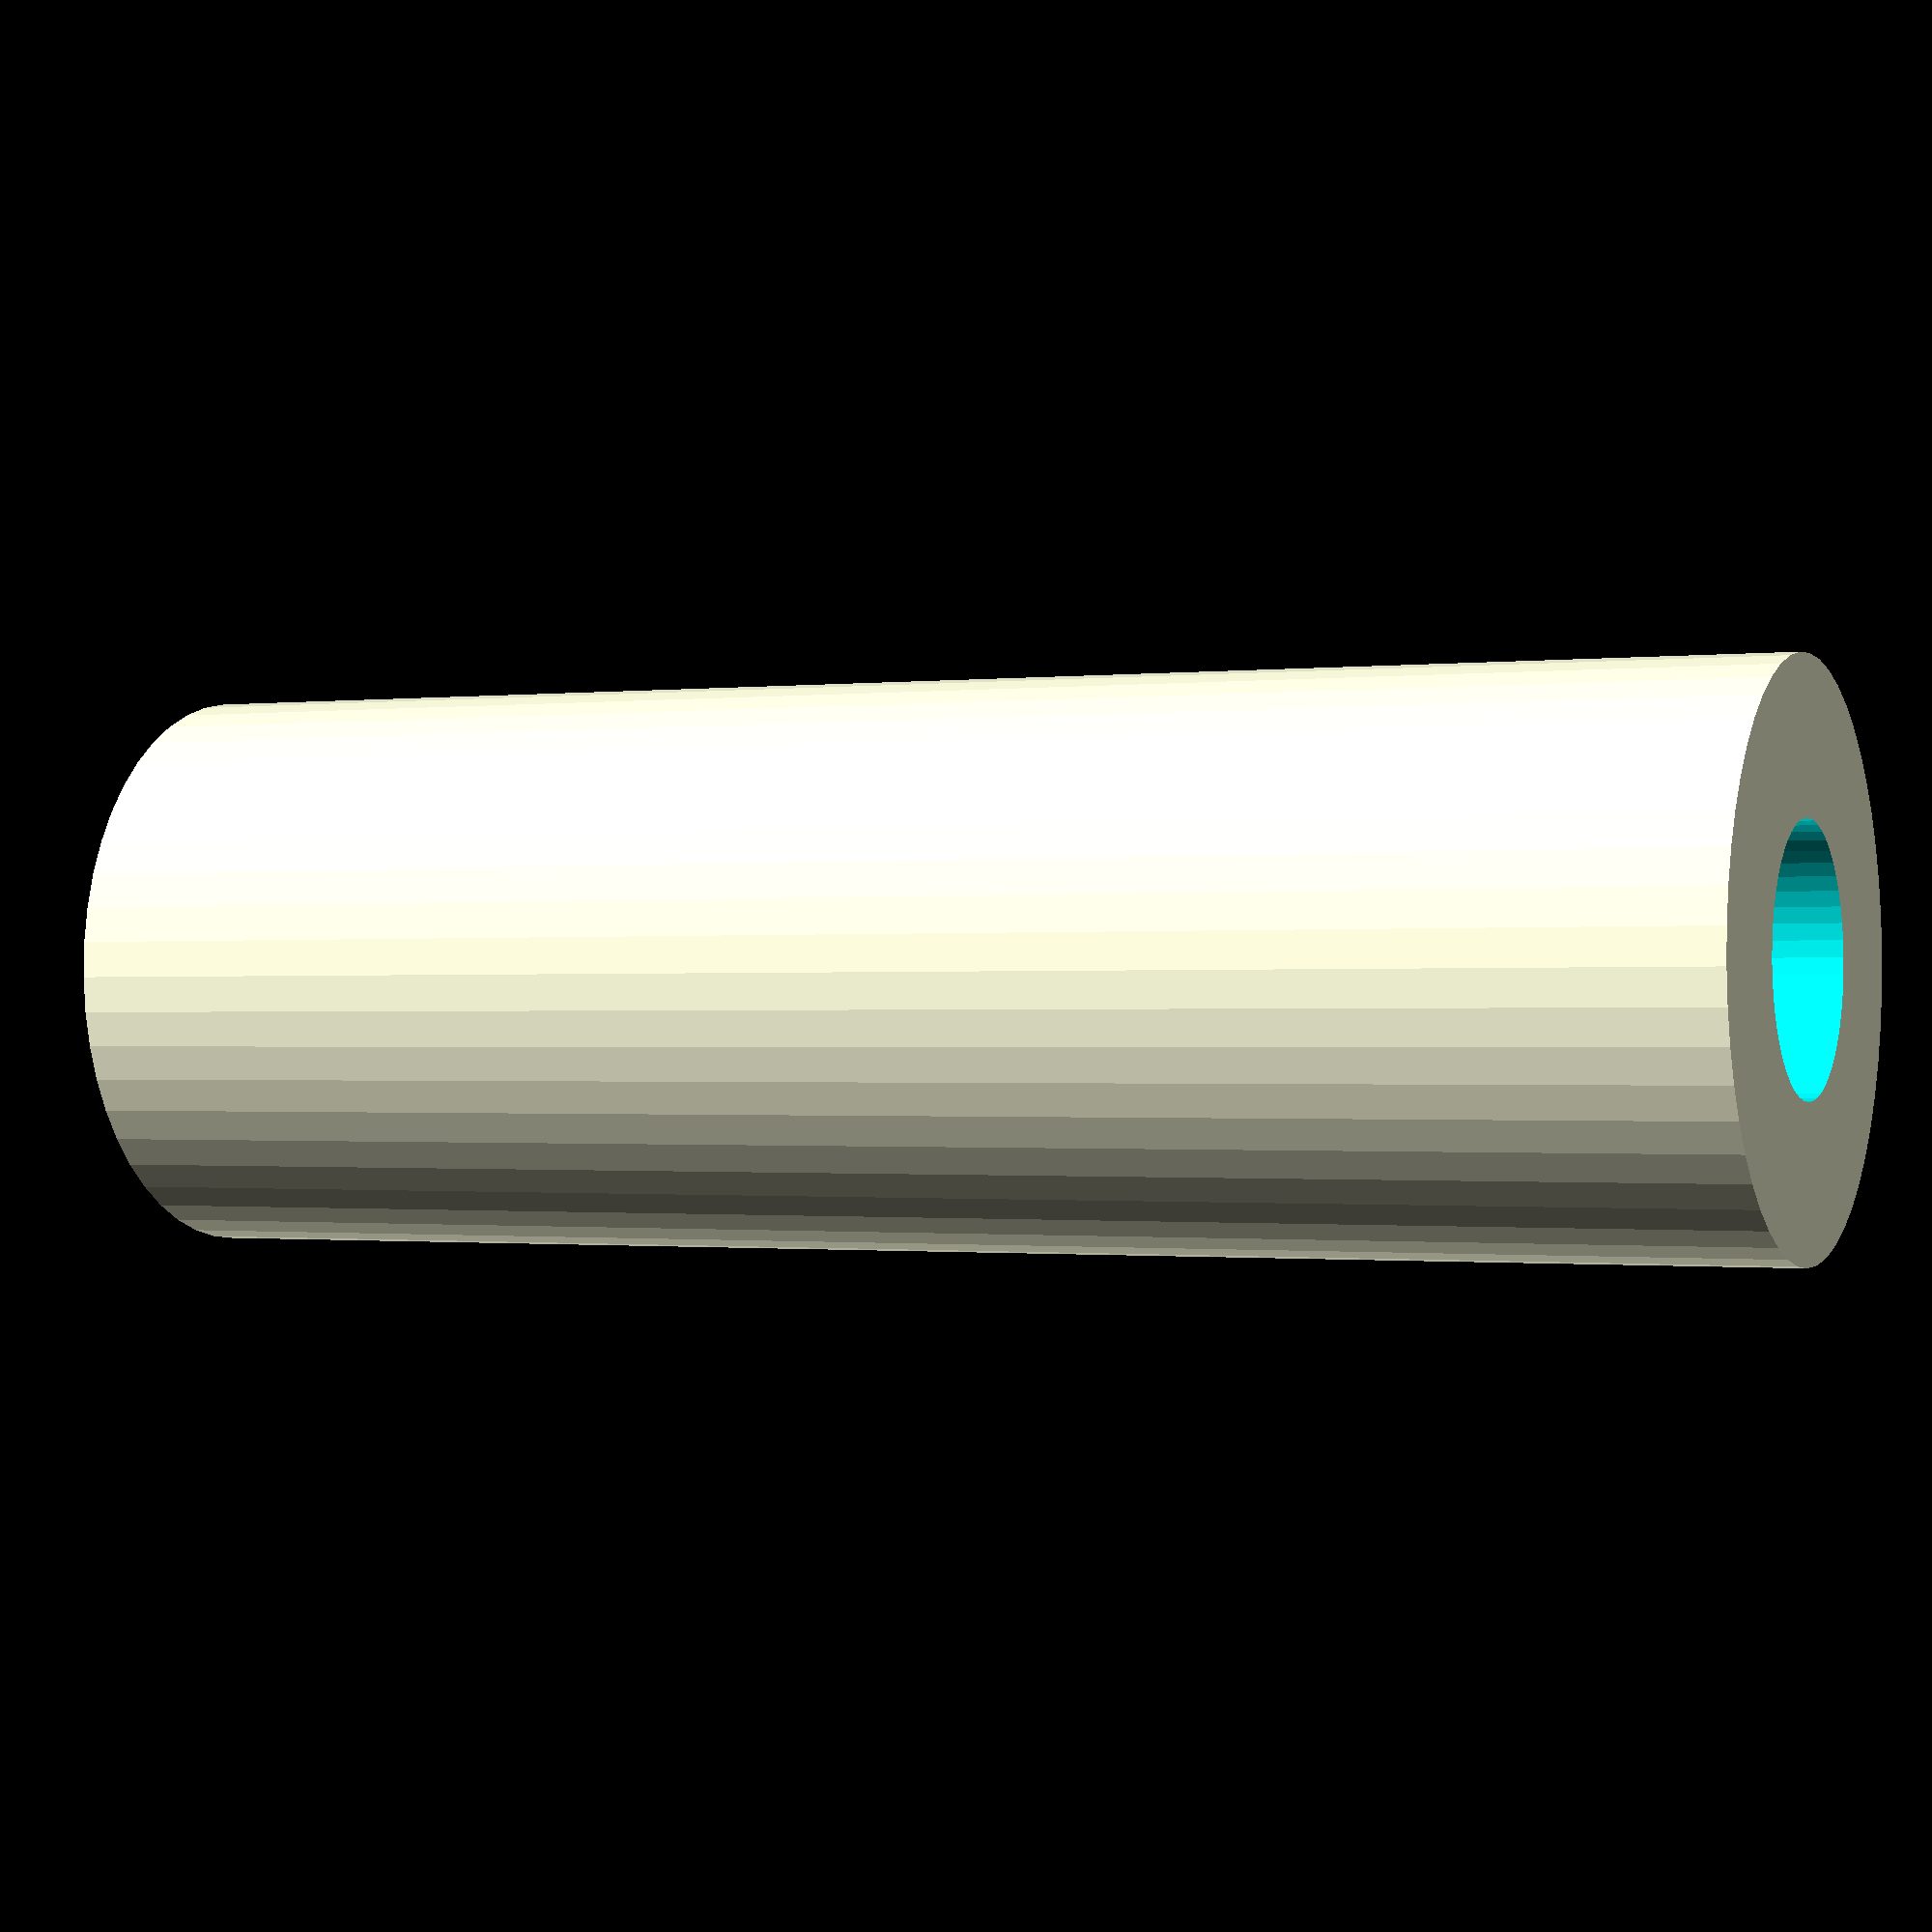
<openscad>
$fn = 50;


difference() {
	union() {
		translate(v = [0, 0, -19.5000000000]) {
			cylinder(h = 39, r = 6.5000000000);
		}
	}
	union() {
		translate(v = [0, 0, -100.0000000000]) {
			cylinder(h = 200, r = 3);
		}
	}
}
</openscad>
<views>
elev=0.9 azim=282.8 roll=114.2 proj=p view=solid
</views>
